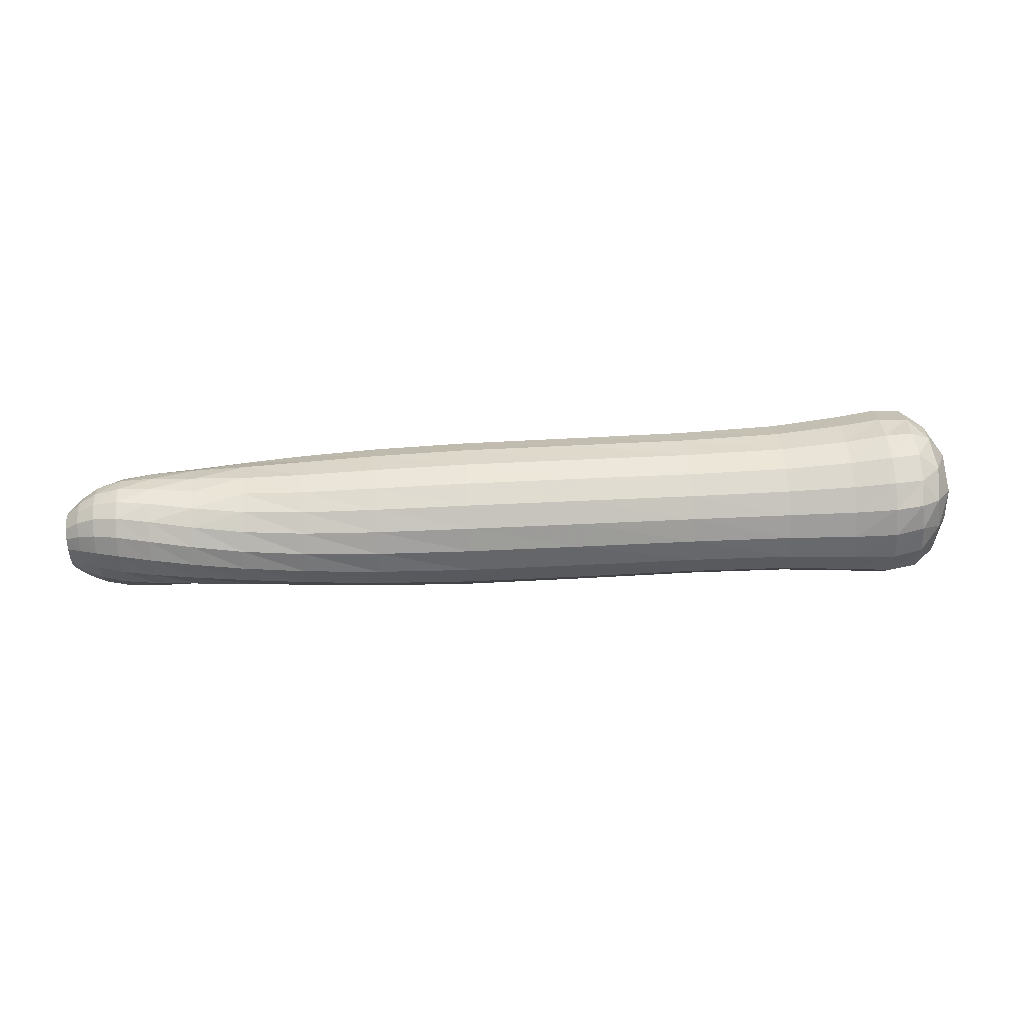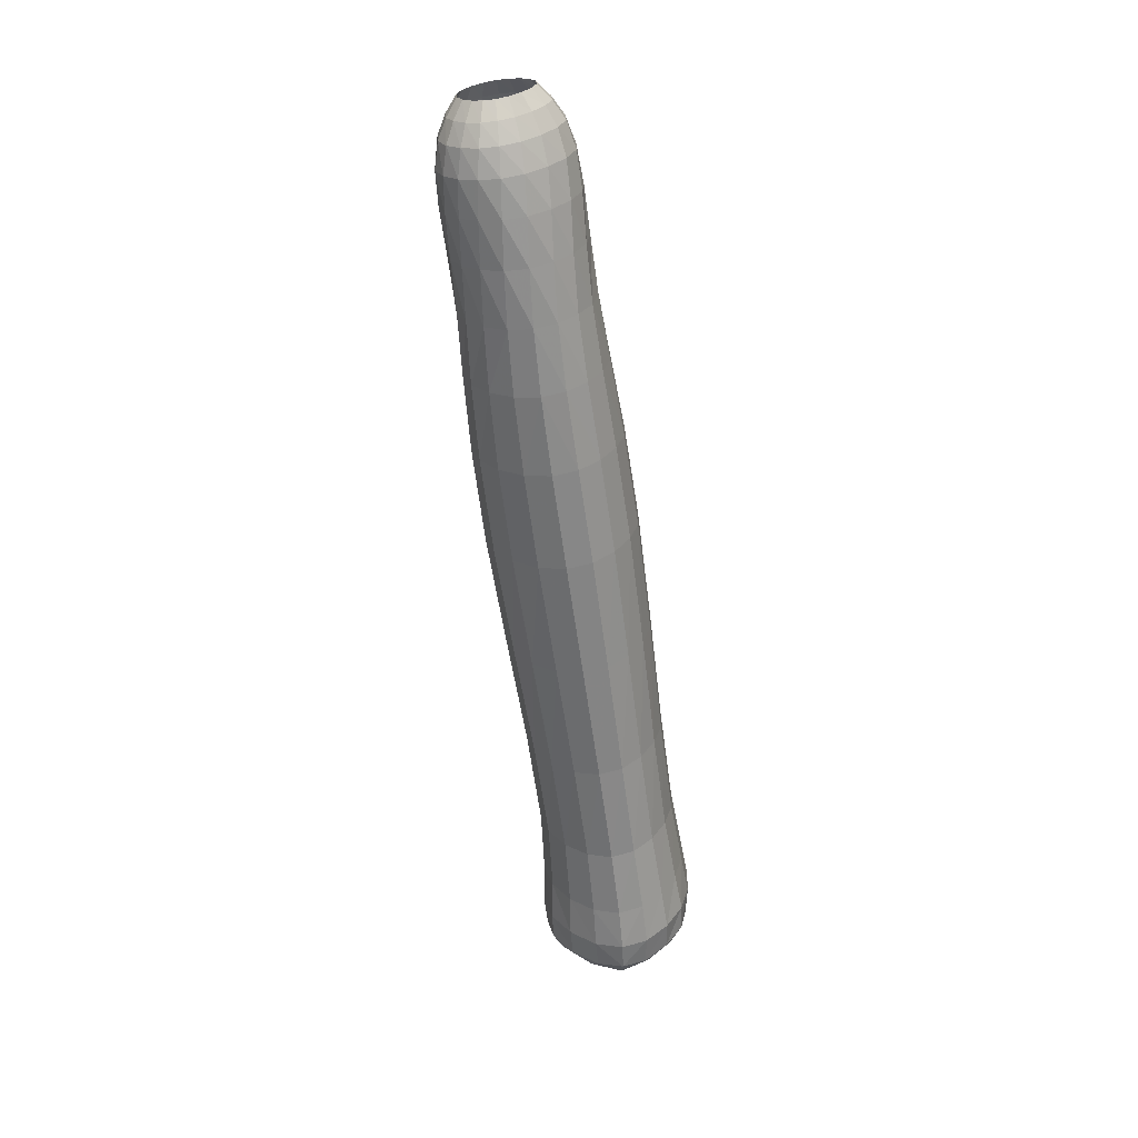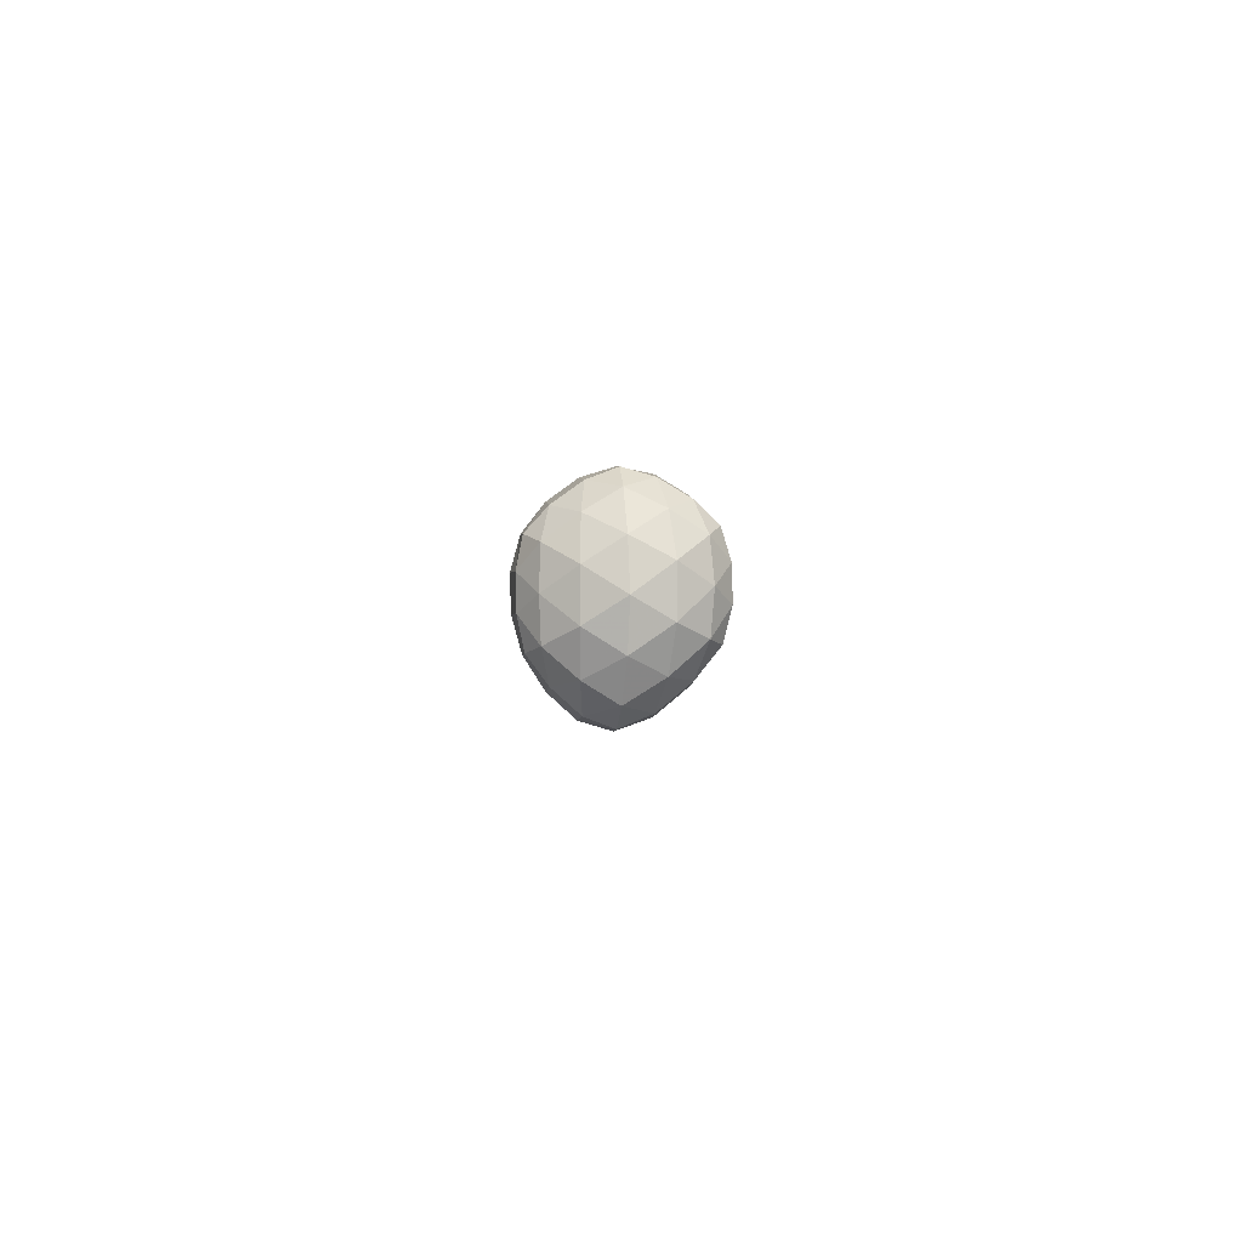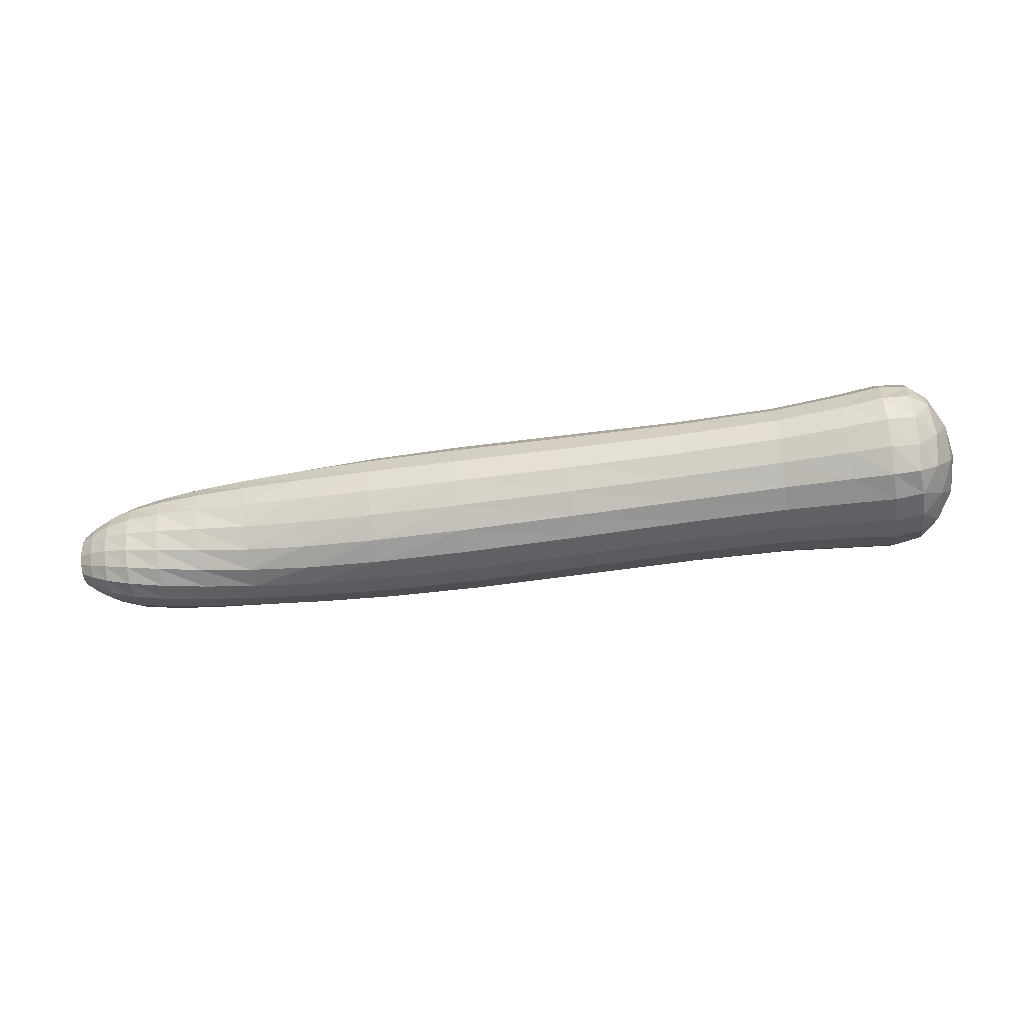
<metadata>
{"format":"obj","ext":"obj","renderer":"f3d","projection":"perspective","resolution":1024,"background":"white","views":[{"elev":69.0,"azim":176.1,"up":"+Z"},{"elev":-59.9,"azim":97.2,"up":"+Y"},{"elev":-2.3,"azim":-89.9,"up":"+Y"},{"elev":-50.8,"azim":-171.1,"up":"+Z"}]}
</metadata>
<code>
o human-arms.lwo
v 0.002139 -0.01177 -0.01869
v 0.002092 -0.004798 -0.02102
v 0.002072 0.002144 -0.02115
v 0.002106 0.008695 -0.01882
v 0.02926 -0.01182 -0.01806
v 0.02916 -0.005026 -0.02031
v 0.02911 0.001737 -0.02034
v 0.02919 0.008127 -0.01786
v 0.05092 -0.01132 -0.01714
v 0.05077 -0.004821 -0.01915
v 0.0507 0.001621 -0.01896
v 0.05081 0.007679 -0.01626
v 0.06868 -0.01003 -0.01664
v 0.0685 -0.003827 -0.01822
v 0.06842 0.002219 -0.0176
v 0.06855 0.007794 -0.01458
v 0.002237 -0.02475 -0.001689
v 0.002222 -0.02304 -0.008601
v 0.002186 -0.01826 -0.01441
v 0.02948 -0.02449 -0.001464
v 0.02945 -0.02281 -0.008214
v 0.02937 -0.01814 -0.01389
v 0.05126 -0.02369 -0.001522
v 0.05121 -0.02195 -0.0079
v 0.05109 -0.0174 -0.01325
v 0.06908 -0.02251 -0.002042
v 0.06902 -0.0205 -0.008076
v 0.06887 -0.01594 -0.01311
v 0.002206 0.01442 -0.01401
v 0.002317 0.01857 -0.007476
v 0.002371 0.02033 -0.0002024
v 0.02941 0.01372 -0.0128
v 0.02966 0.01778 -0.006063
v 0.02978 0.01948 0.0012
v 0.05116 0.01295 -0.01103
v 0.05154 0.01673 -0.004265
v 0.05172 0.01824 0.002772
v 0.06895 0.01252 -0.009224
v 0.0694 0.01576 -0.002537
v 0.06961 0.01683 0.004214
v 0.002142 -0.01037 0.01791
v 0.02927 -0.01056 0.01767
v 0.05094 -0.01087 0.0166
v 0.06869 -0.01166 0.0152
v 0.002096 -0.003205 0.02045
v 0.02917 -0.003599 0.02019
v 0.05078 -0.004283 0.01909
v 0.06851 -0.005575 0.01786
v 0.002076 0.003737 0.02033
v 0.02912 0.003168 0.02016
v 0.05071 0.002189 0.01928
v 0.06843 0.0005734 0.01847
v 0.002109 0.0101 0.01778
v 0.0292 0.009392 0.01789
v 0.05082 0.008203 0.01748
v 0.06857 0.006421 0.01723
v 0.002208 0.01546 0.0131
v 0.02942 0.01466 0.01368
v 0.05116 0.01335 0.01397
v 0.06896 0.01154 0.01434
v 0.002319 0.01912 0.006893
v 0.02966 0.01828 0.007971
v 0.05154 0.01695 0.008984
v 0.0694 0.01525 0.009952
v 0.002224 -0.02249 0.005764
v 0.02945 -0.02231 0.005811
v 0.05122 -0.02178 0.005342
v 0.06902 -0.02117 0.004425
v 0.002189 -0.01721 0.01269
v 0.02937 -0.01721 0.01258
v 0.0511 -0.01708 0.01174
v 0.06888 -0.01718 0.01048
v 0.1227 0.005719 -0.005541
v 0.1185 0.007877 -0.007444
v 0.1133 0.009559 -0.009229
v 0.1062 0.01029 -0.01078
v 0.1227 0.006608 -0.002761
v 0.1185 0.009128 -0.003718
v 0.1134 0.01125 -0.004677
v 0.1063 0.01258 -0.005637
v 0.1227 0.00668 0.000243
v 0.1185 0.00925 0.0003119
v 0.1134 0.01155 0.0002884
v 0.1064 0.01332 8.03e-05
v 0.1227 0.005863 0.003313
v 0.1185 0.00814 0.004429
v 0.1134 0.01031 0.005347
v 0.1064 0.01226 0.005869
v 0.1227 -0.0007385 -0.009724
v 0.1185 -0.001084 -0.013
v 0.1133 -0.001767 -0.01573
v 0.1062 -0.003126 -0.01734
v 0.1227 0.001893 -0.009434
v 0.1185 0.00256 -0.01263
v 0.1133 0.002788 -0.01538
v 0.1062 0.002136 -0.01721
v 0.1227 0.004099 -0.007895
v 0.1185 0.005621 -0.01059
v 0.1133 0.006654 -0.01299
v 0.1061 0.006709 -0.01483
v 0.1227 0.004147 0.006233
v 0.1185 0.005781 0.008338
v 0.1134 0.007479 0.0101
v 0.1064 0.009305 0.01118
v 0.1227 0.001777 0.008552
v 0.1185 0.002511 0.01144
v 0.1134 0.00348 0.01386
v 0.1063 0.004919 0.01533
v 0.1227 -0.000942 0.009758
v 0.1185 -0.001245 0.01306
v 0.1133 -0.001154 0.01583
v 0.1062 -0.0002754 0.01757
v 0.1227 -0.008237 -0.003138
v 0.1227 -0.009208 -3.664e-05
v 0.1227 -0.009135 0.002967
v 0.1227 -0.008091 0.005716
v 0.1185 -0.01143 -0.004173
v 0.1185 -0.01275 -1.781e-05
v 0.1185 -0.01262 0.004006
v 0.1185 -0.01115 0.007683
v 0.1134 -0.01445 -0.004891
v 0.1134 -0.01592 0.0001902
v 0.1134 -0.01558 0.0051
v 0.1133 -0.0136 0.009548
v 0.1063 -0.01712 -0.004972
v 0.1063 -0.01836 0.0007766
v 0.1063 -0.01748 0.006305
v 0.1062 -0.01481 0.01121
v 0.1227 -0.006188 0.008013
v 0.1227 -0.003701 0.009495
v 0.1185 -0.008508 0.01075
v 0.1185 -0.005061 0.01272
v 0.1133 -0.01022 0.01319
v 0.1133 -0.005893 0.01549
v 0.1062 -0.0107 0.01507
v 0.1062 -0.005669 0.01737
v 0.1227 -0.003586 -0.008491
v 0.1227 -0.006239 -0.006115
v 0.1185 -0.005022 -0.01135
v 0.1185 -0.008684 -0.008162
v 0.1134 -0.00665 -0.01366
v 0.1134 -0.01115 -0.009759
v 0.1063 -0.008664 -0.01488
v 0.1063 -0.01364 -0.01046
v 0.08459 0.01542 0.005268
v 0.09688 0.01394 0.005838
v 0.08441 0.01508 -0.001248
v 0.09677 0.0144 -0.0004035
v 0.08403 0.01266 -0.00777
v 0.09652 0.01289 -0.006626
v 0.08368 0.008703 -0.01322
v 0.0963 0.009805 -0.01204
v 0.08357 0.003737 -0.0167
v 0.09622 0.005523 -0.01594
v 0.08364 -0.001887 -0.01797
v 0.09627 0.0003738 -0.01789
v 0.0838 -0.007859 -0.01699
v 0.09637 -0.005328 -0.01753
v 0.0837 0.004056 0.01758
v 0.0963 0.001614 0.01795
v 0.08404 0.009297 0.01503
v 0.09652 0.006956 0.01557
v 0.08442 0.01332 0.01083
v 0.09677 0.01129 0.01135
v 0.08381 -0.01307 0.01389
v 0.08397 -0.01767 0.009073
v 0.08409 -0.02062 0.003168
v 0.08414 -0.02107 -0.003086
v 0.09638 -0.01442 0.01262
v 0.09648 -0.01801 0.007652
v 0.09656 -0.01983 0.001846
v 0.09659 -0.01931 -0.00424
v 0.08358 -0.001732 0.01824
v 0.08365 -0.007585 0.017
v 0.09623 -0.004085 0.01811
v 0.09627 -0.0096 0.01622
v 0.08408 -0.01851 -0.008965
v 0.08396 -0.01373 -0.01381
v 0.09655 -0.01615 -0.01001
v 0.09647 -0.01115 -0.01471
v -0.1452 -0.0017 0.001264
v -0.1429 0.004966 0.01014
v -0.1376 0.01018 0.0165
v -0.1321 0.01243 0.01883
v -0.1429 0.009902 0.0007913
v -0.1388 0.01517 0.008645
v -0.1328 0.01756 0.01349
v -0.1376 0.01949 -6.336e-05
v -0.1328 0.02186 0.00641
v -0.1321 0.02396 -0.0007586
v -0.1321 -0.0108 0.01921
v -0.1328 -0.002959 0.02118
v -0.1328 0.005203 0.02097
v -0.1376 -0.00988 0.01664
v -0.1388 0.000229 0.01745
v -0.1429 -0.006815 0.01006
v -0.1321 -0.02715 -0.001363
v -0.1328 -0.02404 0.006039
v -0.1328 -0.01778 0.01361
v -0.1376 -0.02264 -0.0003875
v -0.1388 -0.01707 0.008545
v -0.1429 -0.0132 0.0007643
v -0.1328 -0.02463 -0.007987
v -0.1388 -0.01777 -0.008261
v -0.1429 -0.007567 -0.008202
v -0.1328 -0.01895 -0.01431
v -0.1376 -0.01122 -0.0158
v -0.1321 -0.0124 -0.0192
v -0.1328 -0.00471 -0.02077
v -0.1388 -0.001161 -0.01616
v -0.1429 0.004213 -0.008121
v -0.1328 0.003452 -0.02098
v -0.1376 0.00884 -0.01593
v -0.1321 0.01083 -0.01958
v -0.1328 0.01639 -0.01444
v -0.1388 0.01448 -0.008161
v -0.1328 0.02127 -0.007616
v -0.1243 0.01137 -0.02044
v -0.1126 0.01081 -0.01964
v -0.09335 0.009934 -0.01863
v -0.1245 0.003762 -0.02248
v -0.1126 0.003563 -0.02176
v -0.09335 0.003165 -0.02065
v -0.1245 -0.004416 -0.02228
v -0.1126 -0.004139 -0.02158
v -0.09335 -0.004019 -0.02048
v -0.1243 -0.01249 -0.02006
v -0.1126 -0.01187 -0.01928
v -0.09335 -0.01124 -0.0183
v -0.06457 0.009384 -0.01851
v -0.03074 0.009062 -0.01885
v -0.06457 0.002818 -0.02054
v -0.03075 0.002505 -0.021
v -0.06457 -0.00415 -0.02037
v -0.03074 -0.004452 -0.02084
v -0.06457 -0.01116 -0.01819
v -0.03073 -0.01145 -0.01856
v -0.1245 -0.01981 -0.01541
v -0.1126 -0.01902 -0.01503
v -0.09335 -0.01796 -0.01433
v -0.1245 -0.02547 -0.009177
v -0.1126 -0.02434 -0.009248
v -0.09335 -0.02292 -0.008927
v -0.1243 -0.02764 -0.002031
v -0.1126 -0.02626 -0.002408
v -0.09335 -0.02469 -0.002501
v -0.06457 -0.01767 -0.0142
v -0.03072 -0.01795 -0.0144
v -0.06457 -0.02248 -0.008784
v -0.0307 -0.02274 -0.008751
v -0.06457 -0.0242 -0.002338
v -0.0307 -0.02446 -0.002025
v -0.1243 0.02487 -0.00142
v -0.1126 0.02363 -0.001836
v -0.09335 0.02191 -0.001966
v -0.1245 0.02262 -0.00881
v -0.1126 0.02167 -0.008907
v -0.09335 0.0201 -0.008608
v -0.1245 0.01775 -0.01552
v -0.1126 0.01709 -0.01512
v -0.09335 0.01583 -0.01442
v -0.06456 0.021 -0.001767
v -0.03066 0.02068 -0.001195
v -0.06456 0.01925 -0.008435
v -0.03068 0.01893 -0.008186
v -0.06457 0.01511 -0.01427
v -0.03071 0.01478 -0.01435
v -0.1243 0.01302 0.01838
v -0.1245 0.005609 0.02105
v -0.1245 -0.002569 0.02125
v -0.1243 -0.01084 0.01876
v -0.1126 0.01237 0.01669
v -0.1126 0.005333 0.01936
v -0.1126 -0.002369 0.01954
v -0.1126 -0.0103 0.01705
v -0.09335 0.01139 0.01538
v -0.09335 0.004821 0.01791
v -0.09335 -0.002363 0.01808
v -0.09335 -0.009783 0.01572
v -0.06457 -0.009741 0.01594
v -0.03073 -0.01003 0.01704
v -0.06457 -0.002544 0.0183
v -0.03074 -0.00285 0.01951
v -0.06457 0.004424 0.01814
v -0.03075 0.004106 0.01935
v -0.06457 0.0108 0.01561
v -0.03074 0.01048 0.01676
v -0.1245 0.02326 0.006119
v -0.1245 0.01897 0.01308
v -0.1126 0.02228 0.005319
v -0.1126 0.01825 0.01177
v -0.09335 0.02068 0.004747
v -0.09335 0.01692 0.01078
v -0.06457 0.01616 0.011
v -0.03071 0.01583 0.01203
v -0.06456 0.01981 0.004962
v -0.03068 0.01948 0.005794
v -0.1245 -0.0186 0.01319
v -0.1245 -0.02483 0.005752
v -0.1126 -0.01787 0.01187
v -0.1126 -0.02373 0.004978
v -0.09335 -0.01688 0.01087
v -0.09335 -0.02234 0.004429
v -0.06457 -0.02192 0.004613
v -0.0307 -0.02219 0.005227
v -0.06457 -0.01662 0.01108
v -0.03071 -0.0169 0.01197
f 2 6 5 1
f 3 7 6 2
f 4 8 7 3
f 6 10 9 5
f 7 11 10 6
f 8 12 11 7
f 10 14 13 9
f 11 15 14 10
f 12 16 15 11
f 18 21 20 17
f 19 22 21 18
f 1 5 22 19
f 21 24 23 20
f 22 25 24 21
f 5 9 25 22
f 24 27 26 23
f 25 28 27 24
f 9 13 28 25
f 29 32 8 4
f 30 33 32 29
f 31 34 33 30
f 32 35 12 8
f 33 36 35 32
f 34 37 36 33
f 35 38 16 12
f 36 39 38 35
f 37 40 39 36
f 42 46 45 41
f 43 47 46 42
f 44 48 47 43
f 46 50 49 45
f 47 51 50 46
f 48 52 51 47
f 50 54 53 49
f 51 55 54 50
f 52 56 55 51
f 54 58 57 53
f 55 59 58 54
f 56 60 59 55
f 58 62 61 57
f 59 63 62 58
f 60 64 63 59
f 62 34 31 61
f 63 37 34 62
f 64 40 37 63
f 20 66 65 17
f 23 67 66 20
f 26 68 67 23
f 66 70 69 65
f 67 71 70 66
f 68 72 71 67
f 70 42 41 69
f 71 43 42 70
f 72 44 43 71
f 74 78 77 73
f 75 79 78 74
f 76 80 79 75
f 78 82 81 77
f 79 83 82 78
f 80 84 83 79
f 82 86 85 81
f 83 87 86 82
f 84 88 87 83
f 90 94 93 89
f 91 95 94 90
f 92 96 95 91
f 94 98 97 93
f 95 99 98 94
f 96 100 99 95
f 98 74 73 97
f 99 75 74 98
f 100 76 75 99
f 86 102 101 85
f 87 103 102 86
f 88 104 103 87
f 102 106 105 101
f 103 107 106 102
f 104 108 107 103
f 106 110 109 105
f 107 111 110 106
f 108 112 111 107
f 114 118 117 113
f 115 119 118 114
f 116 120 119 115
f 118 122 121 117
f 119 123 122 118
f 120 124 123 119
f 122 126 125 121
f 123 127 126 122
f 124 128 127 123
f 129 131 120 116
f 130 132 131 129
f 109 110 132 130
f 131 133 124 120
f 132 134 133 131
f 110 111 134 132
f 133 135 128 124
f 134 136 135 133
f 111 112 136 134
f 137 139 90 89
f 138 140 139 137
f 113 117 140 138
f 139 141 91 90
f 140 142 141 139
f 117 121 142 140
f 141 143 92 91
f 142 144 143 141
f 121 125 144 142
f 145 147 39 40
f 146 148 147 145
f 88 84 148 146
f 147 149 38 39
f 148 150 149 147
f 84 80 150 148
f 149 151 16 38
f 150 152 151 149
f 80 76 152 150
f 151 153 15 16
f 152 154 153 151
f 76 100 154 152
f 153 155 14 15
f 154 156 155 153
f 100 96 156 154
f 155 157 13 14
f 156 158 157 155
f 96 92 158 156
f 159 161 60 56
f 160 162 161 159
f 112 108 162 160
f 161 163 64 60
f 162 164 163 161
f 108 104 164 162
f 163 145 40 64
f 164 146 145 163
f 104 88 146 164
f 72 166 165 44
f 68 167 166 72
f 26 168 167 68
f 166 170 169 165
f 167 171 170 166
f 168 172 171 167
f 170 127 128 169
f 171 126 127 170
f 172 125 126 171
f 52 173 159 56
f 48 174 173 52
f 44 165 174 48
f 173 175 160 159
f 174 176 175 173
f 165 169 176 174
f 175 136 112 160
f 176 135 136 175
f 169 128 135 176
f 27 177 168 26
f 28 178 177 27
f 13 157 178 28
f 177 179 172 168
f 178 180 179 177
f 157 158 180 178
f 179 144 125 172
f 180 143 144 179
f 158 92 143 180
f 185 181 182
f 185 182 186
f 186 182 183
f 186 183 187
f 187 183 184
f 188 185 186
f 188 186 189
f 189 186 187
f 190 188 189
f 194 191 192
f 194 192 195
f 195 192 193
f 195 193 183
f 183 193 184
f 196 194 195
f 196 195 182
f 182 195 183
f 181 196 182
f 200 197 198
f 200 198 201
f 201 198 199
f 201 199 194
f 194 199 191
f 202 200 201
f 202 201 196
f 196 201 194
f 181 202 196
f 203 197 200
f 203 200 204
f 204 200 202
f 204 202 205
f 205 202 181
f 206 203 204
f 206 204 207
f 207 204 205
f 208 206 207
f 209 208 207
f 209 207 210
f 210 207 205
f 210 205 211
f 211 205 181
f 212 209 210
f 212 210 213
f 213 210 211
f 214 212 213
f 215 214 213
f 215 213 216
f 216 213 211
f 216 211 185
f 185 211 181
f 217 215 216
f 217 216 188
f 188 216 185
f 190 217 188
f 218 221 212 214
f 219 222 221 218
f 220 223 222 219
f 221 224 209 212
f 222 225 224 221
f 223 226 225 222
f 224 227 208 209
f 225 228 227 224
f 226 229 228 225
f 230 232 223 220
f 231 233 232 230
f 4 3 233 231
f 232 234 226 223
f 233 235 234 232
f 3 2 235 233
f 234 236 229 226
f 235 237 236 234
f 2 1 237 235
f 227 238 206 208
f 228 239 238 227
f 229 240 239 228
f 238 241 203 206
f 239 242 241 238
f 240 243 242 239
f 241 244 197 203
f 242 245 244 241
f 243 246 245 242
f 236 247 240 229
f 237 248 247 236
f 1 19 248 237
f 247 249 243 240
f 248 250 249 247
f 19 18 250 248
f 249 251 246 243
f 250 252 251 249
f 18 17 252 250
f 253 256 217 190
f 254 257 256 253
f 255 258 257 254
f 256 259 215 217
f 257 260 259 256
f 258 261 260 257
f 259 218 214 215
f 260 219 218 259
f 261 220 219 260
f 262 264 258 255
f 263 265 264 262
f 31 30 265 263
f 264 266 261 258
f 265 267 266 264
f 30 29 267 265
f 266 230 220 261
f 267 231 230 266
f 29 4 231 267
f 193 269 268 184
f 192 270 269 193
f 191 271 270 192
f 269 273 272 268
f 270 274 273 269
f 271 275 274 270
f 273 277 276 272
f 274 278 277 273
f 275 279 278 274
f 280 282 278 279
f 281 283 282 280
f 41 45 283 281
f 282 284 277 278
f 283 285 284 282
f 45 49 285 283
f 284 286 276 277
f 285 287 286 284
f 49 53 287 285
f 189 288 253 190
f 187 289 288 189
f 184 268 289 187
f 288 290 254 253
f 289 291 290 288
f 268 272 291 289
f 290 292 255 254
f 291 293 292 290
f 272 276 293 291
f 286 294 293 276
f 287 295 294 286
f 53 57 295 287
f 294 296 292 293
f 295 297 296 294
f 57 61 297 295
f 296 262 255 292
f 297 263 262 296
f 61 31 263 297
f 199 298 271 191
f 198 299 298 199
f 197 244 299 198
f 298 300 275 271
f 299 301 300 298
f 244 245 301 299
f 300 302 279 275
f 301 303 302 300
f 245 246 303 301
f 251 304 303 246
f 252 305 304 251
f 17 65 305 252
f 304 306 302 303
f 305 307 306 304
f 65 69 307 305
f 306 280 279 302
f 307 281 280 306
f 69 41 281 307

</code>
